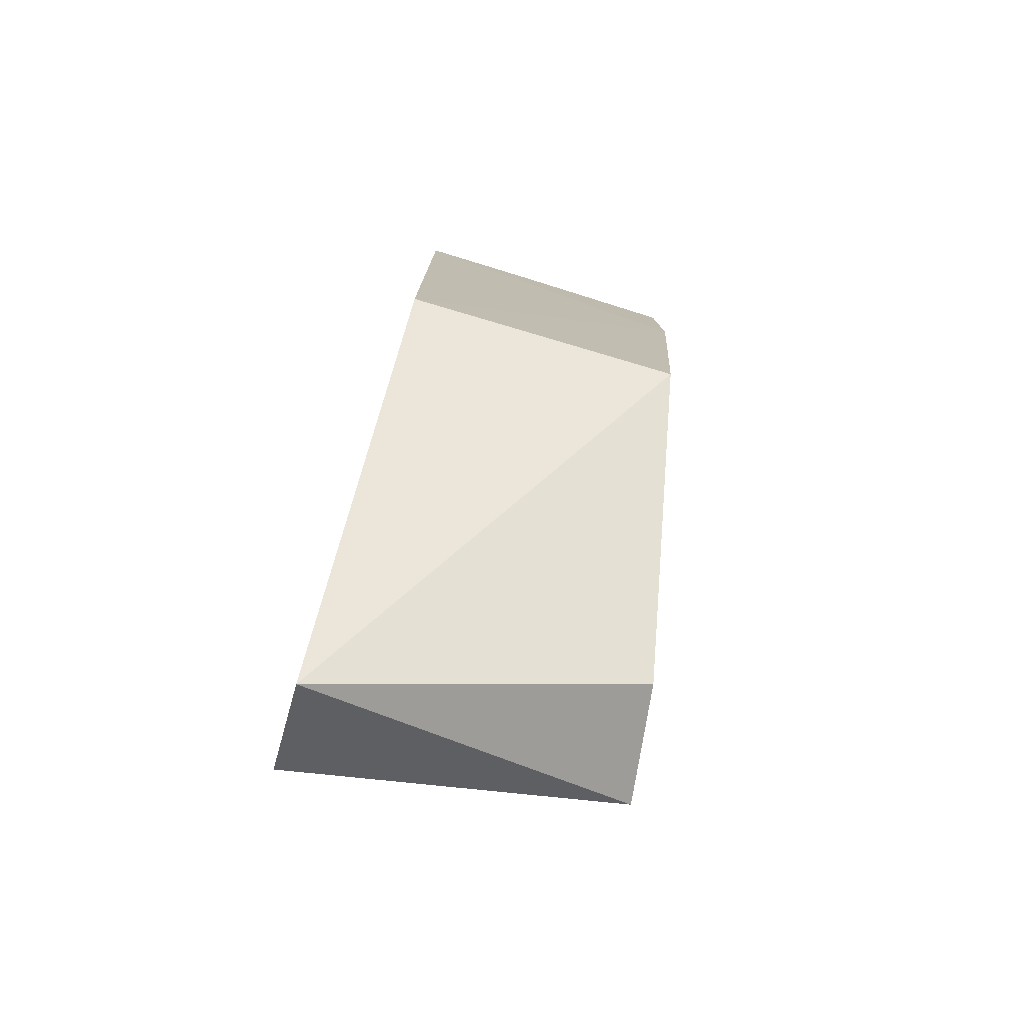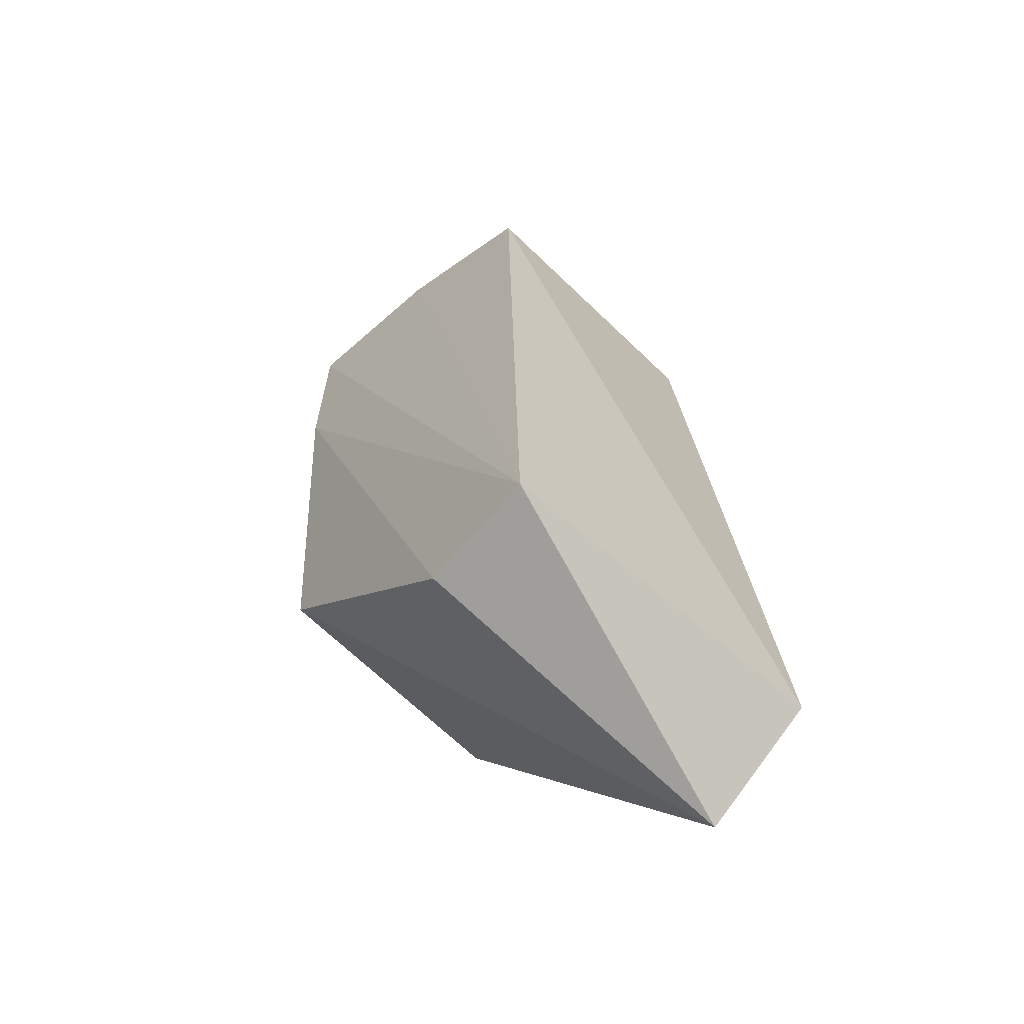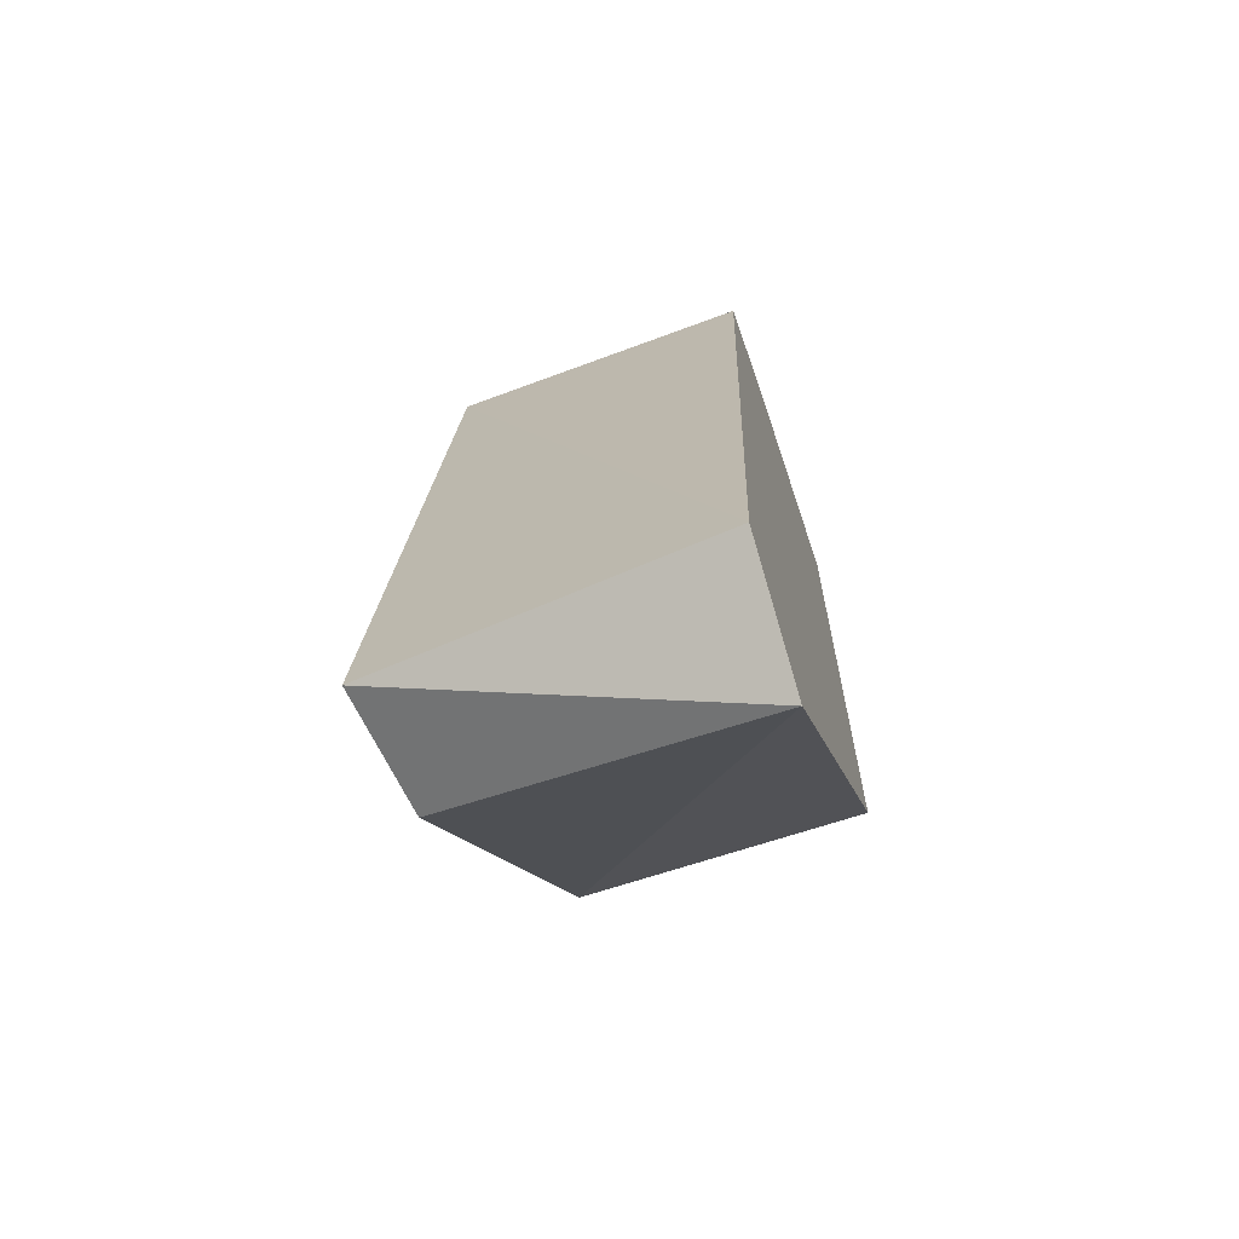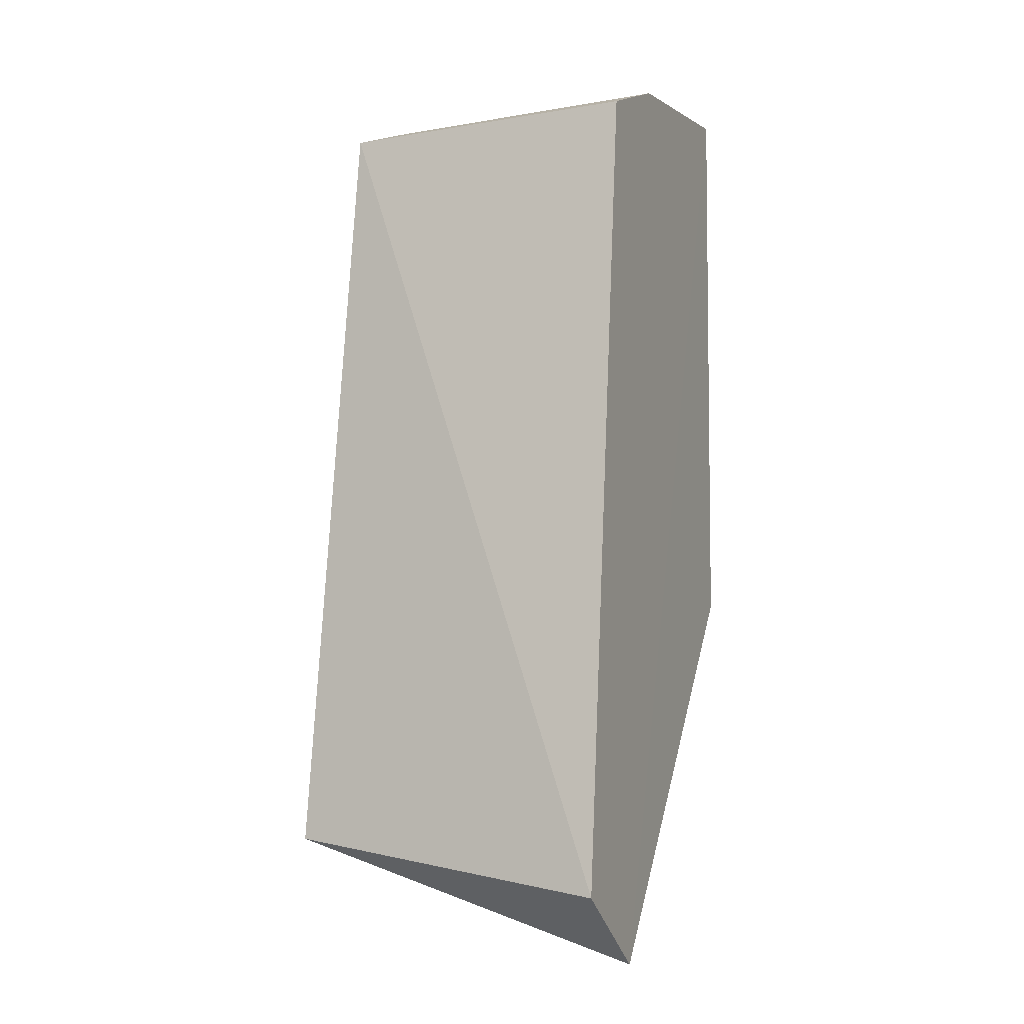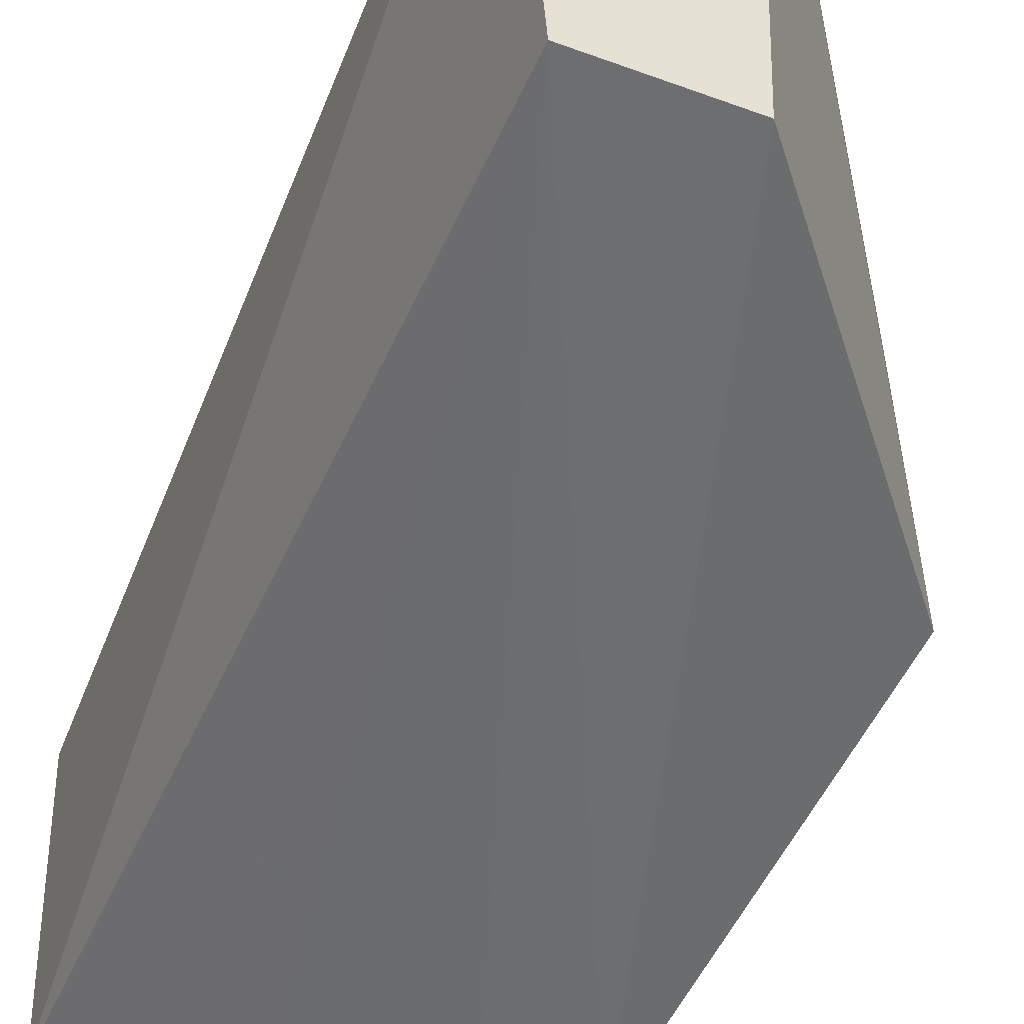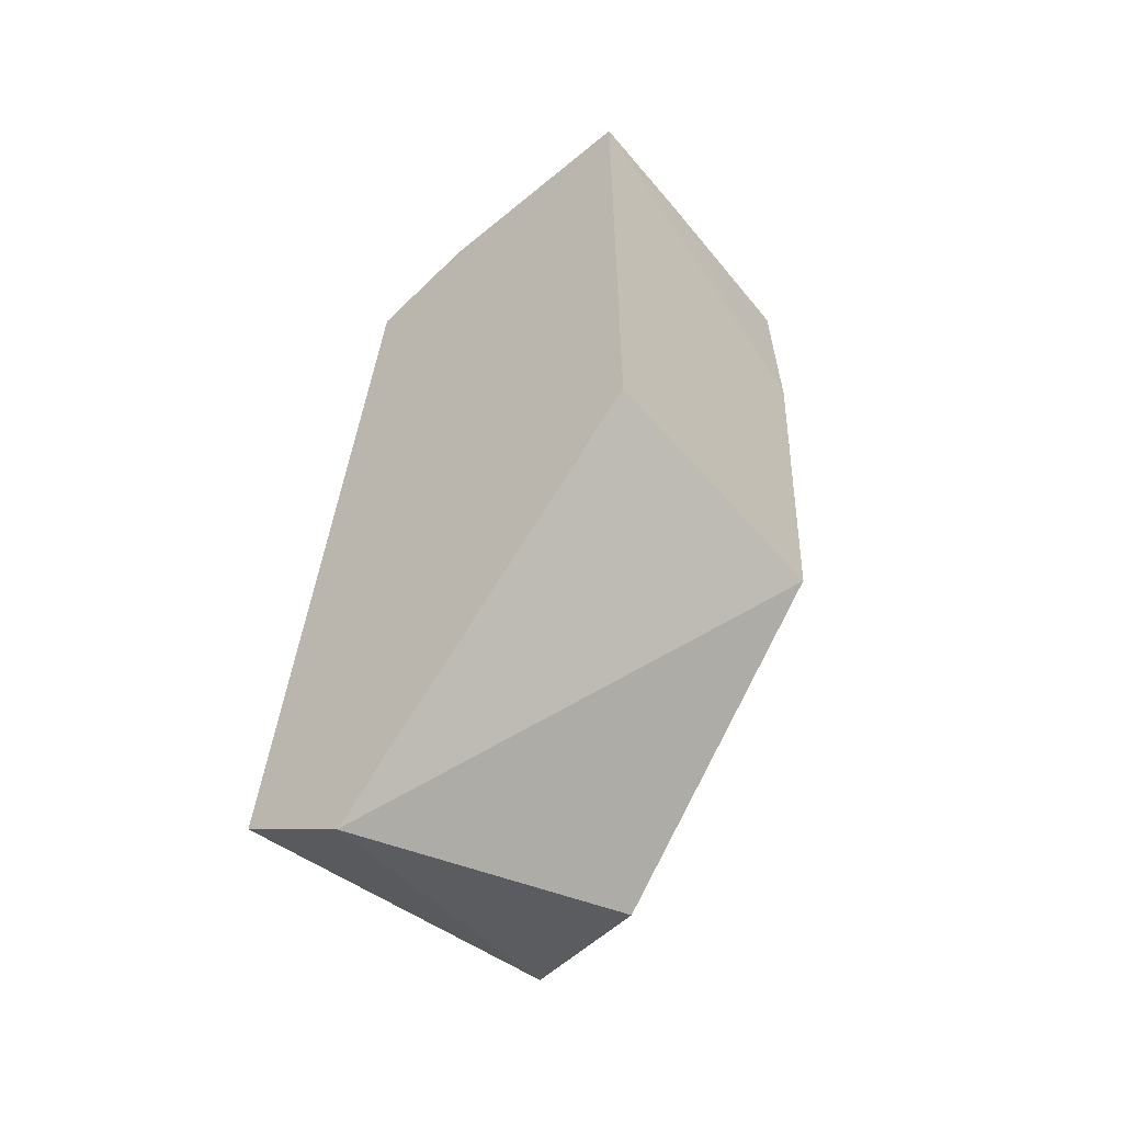
<metadata>
{"format":"obj","ext":"obj","renderer":"f3d","projection":"perspective","resolution":1024,"background":"white","views":[{"elev":-76.9,"azim":73.3,"up":"+Y"},{"elev":-59.7,"azim":-137.4,"up":"+Y"},{"elev":-65.8,"azim":-71.7,"up":"+Y"},{"elev":-4.6,"azim":-67.9,"up":"+Y"},{"elev":-56.0,"azim":-27.6,"up":"+Z"},{"elev":-54.7,"azim":39.4,"up":"+Y"}]}
</metadata>
<code>
v -0.05753 -0.1101 -0.4166
v 0.01876 -0.01881 -0.4851
v 0.0184 -0.0184 -0.4167
v -0.03724 0.1185 -0.4167
v -0.07408 -0.08039 -0.4997
v 0.01775 0.1233 -0.4167
v -0.04363 -0.08189 -0.4955
v -0.08571 -0.09058 -0.4166
v -0.02257 0.1199 -0.491
v 0.01868 0.07677 -0.4915
v -0.06215 0.1062 -0.491
v 0.01752 0.1197 -0.4912
v -0.06437 0.1087 -0.4167
v -0.03615 0.1153 -0.491
v 0.01771 0.1227 -0.4463
f 1 2 3
f 6 1 3
f 7 2 1
f 7 1 5
f 8 5 1
f 9 4 6
f 10 6 3
f 10 3 2
f 10 2 7
f 10 7 5
f 11 5 8
f 12 10 5
f 12 5 9
f 13 11 8
f 13 4 11
f 13 8 1
f 13 6 4
f 13 1 6
f 14 11 4
f 14 4 9
f 14 9 5
f 14 5 11
f 15 12 9
f 15 9 6
f 15 6 10
f 15 10 12

</code>
